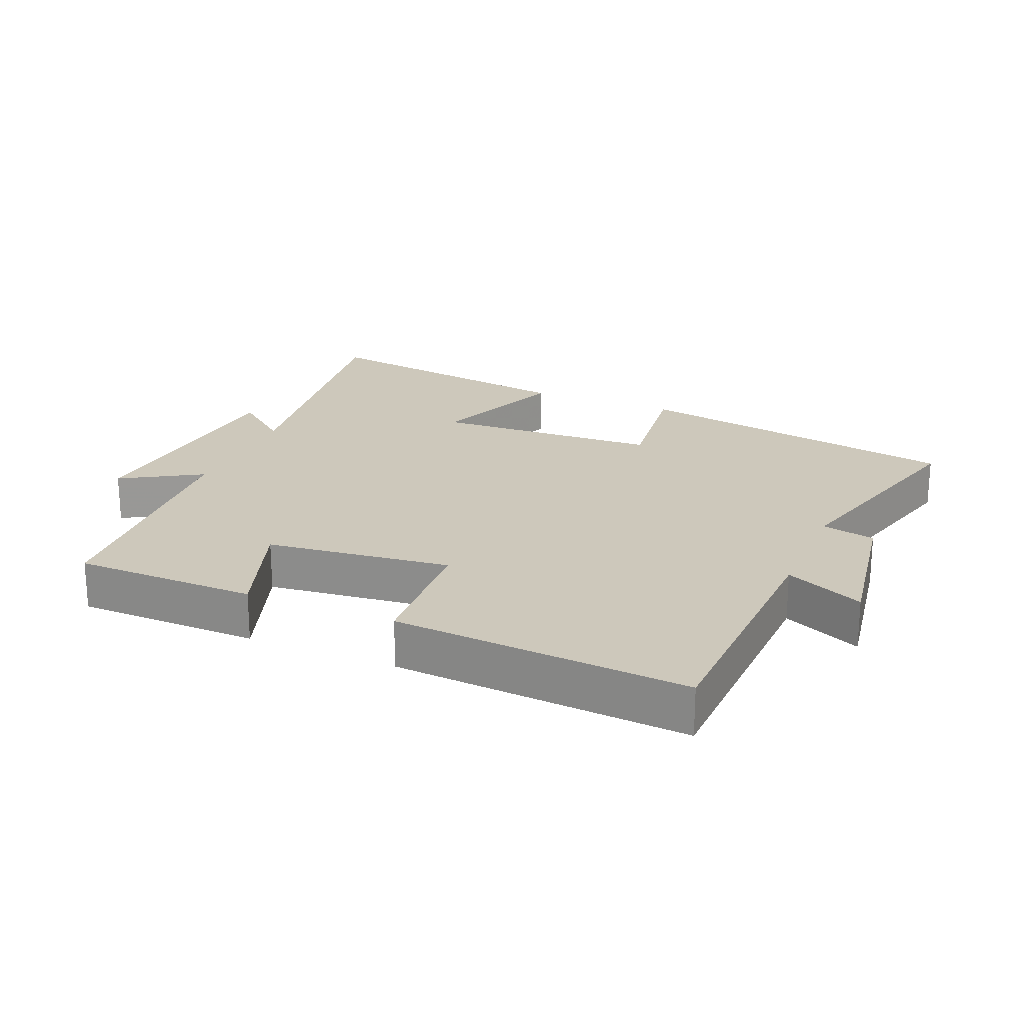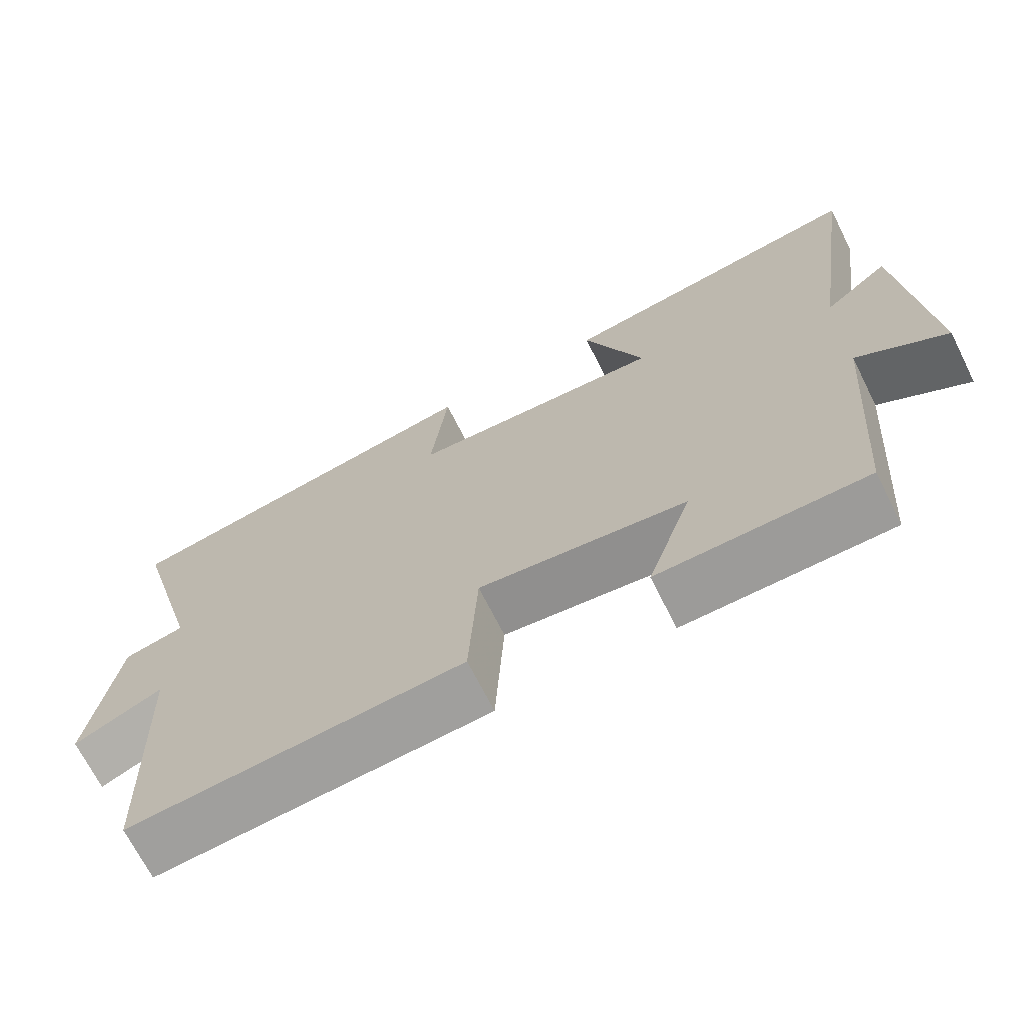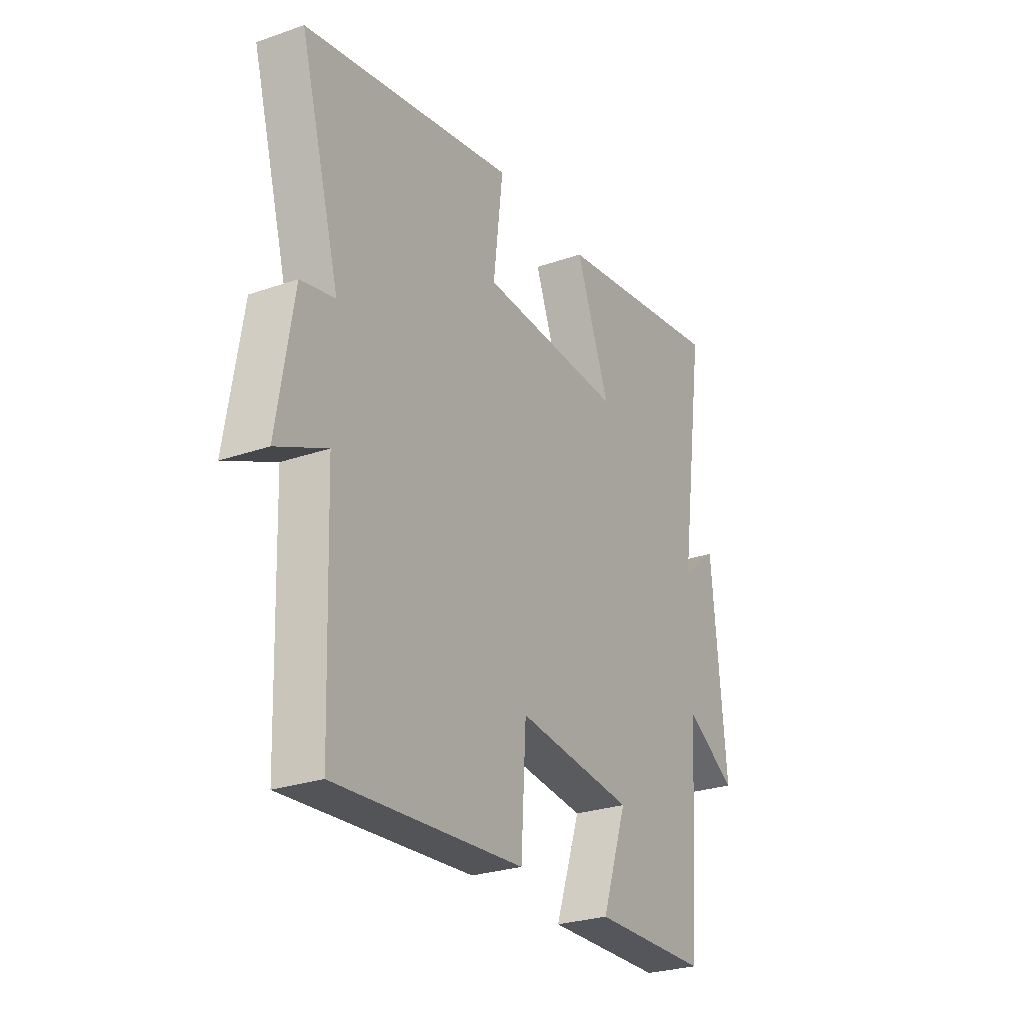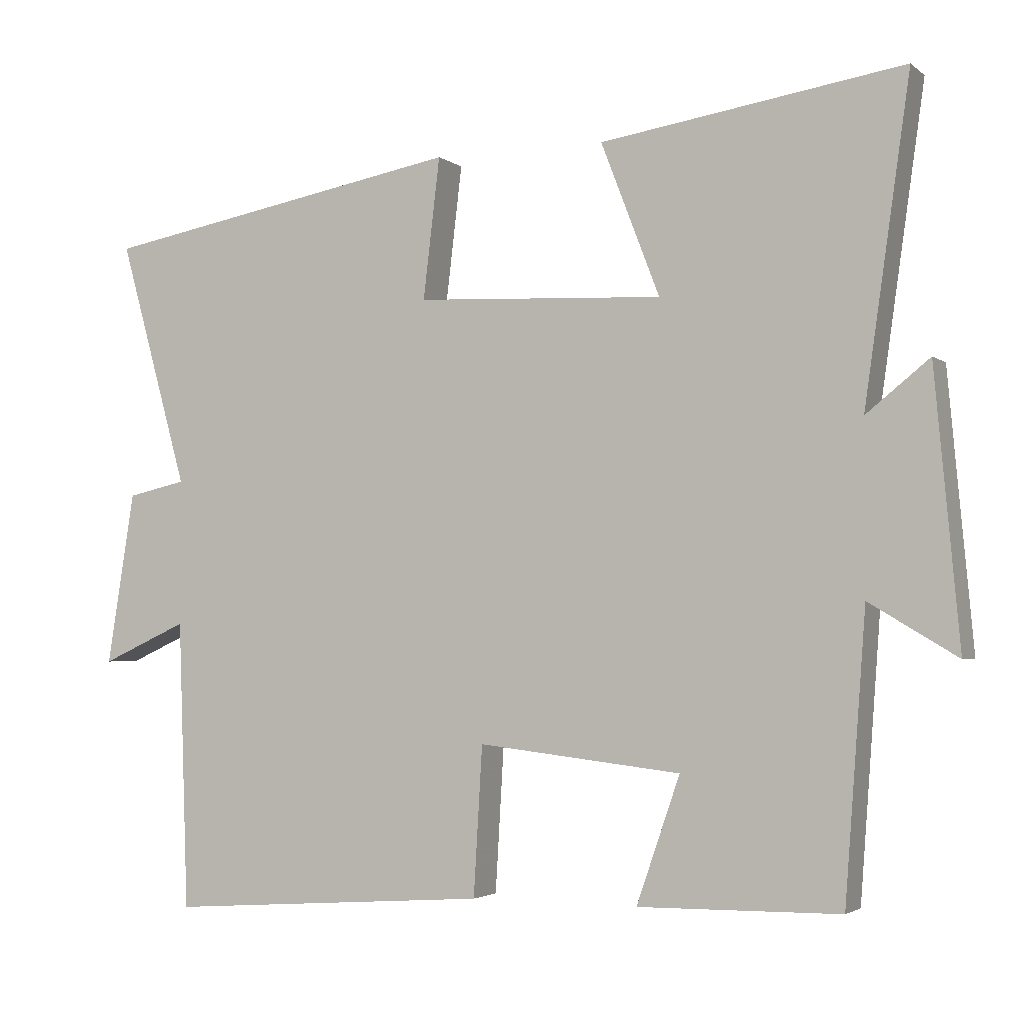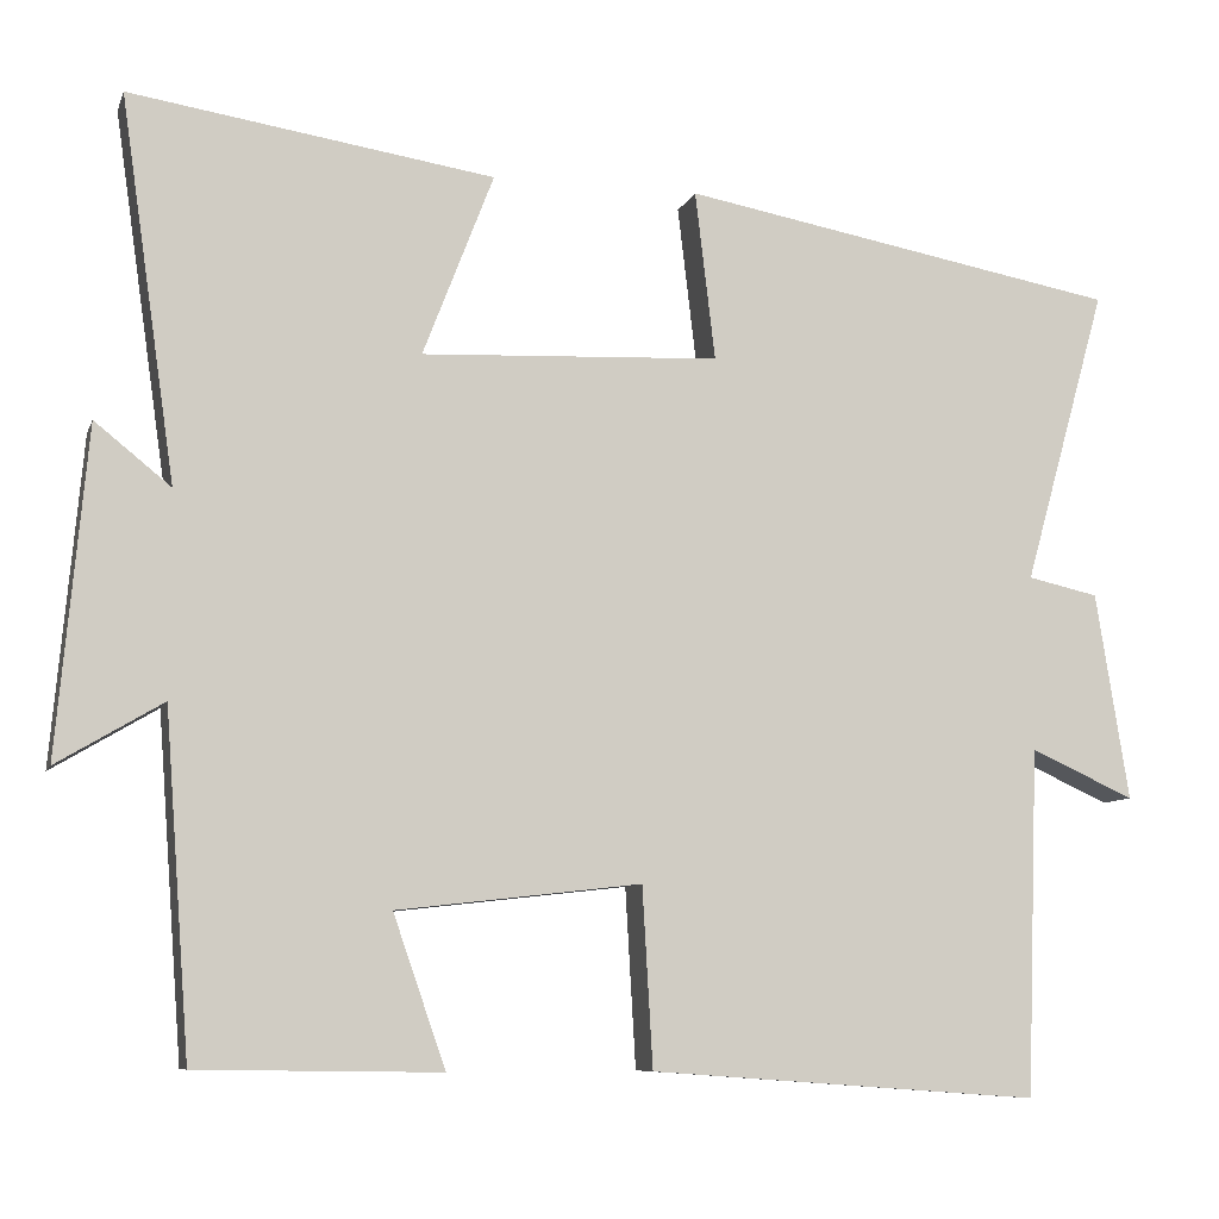
<metadata>
{"format":"obj","ext":"obj","renderer":"f3d","projection":"perspective","resolution":1024,"background":"white","views":[{"elev":21.9,"azim":-157.2,"up":"+Y"},{"elev":-69.2,"azim":26.6,"up":"+Z"},{"elev":-26.9,"azim":-61.5,"up":"+Z"},{"elev":-2.9,"azim":24.3,"up":"+Z"},{"elev":-8.3,"azim":164.8,"up":"+Z"}]}
</metadata>
<code>
v 0.471 0.07 -0.496
v 0.193 0.07 -0.5
v 0.253 0.07 -0.327
v -0.027 0.07 -0.295
v -0.039 0.07 -0.5
v -0.486 0.07 -0.532
v -0.5 0.07 -0.134
v -0.619 0.07 -0.188
v -0.581 0.07 0.05
v -0.5 0.07 0.068
v -0.595 0.07 0.408
v -0.092 0.07 0.5
v -0.115 0.07 0.306
v 0.227 0.07 0.29
v 0.146 0.07 0.5
v 0.563 0.07 0.564
v 0.5 0.07 0.125
v 0.587 0.07 0.195
v 0.621 0.07 -0.179
v 0.5 0.07 -0.107
v 0.471 0 -0.496
v 0.193 0 -0.5
v 0.253 0 -0.327
v -0.027 0 -0.295
v -0.039 0 -0.5
v -0.486 0 -0.532
v -0.5 0 -0.134
v -0.619 0 -0.188
v -0.581 0 0.05
v -0.5 0 0.068
v -0.595 0 0.408
v -0.092 0 0.5
v -0.115 0 0.306
v 0.227 0 0.29
v 0.146 0 0.5
v 0.563 0 0.564
v 0.5 0 0.125
v 0.587 0 0.195
v 0.621 0 -0.179
v 0.5 0 -0.107
f 17 18 19 20
f 17 20 1 2
f 14 15 16 17
f 13 14 17
f 10 11 12 13
f 10 13 17
f 7 8 9 10
f 4 5 6 7
f 3 4 7 10
f 17 2 3
f 3 10 17
f 40 39 38 37
f 22 21 40 37
f 37 36 35 34
f 37 34 33
f 33 32 31 30
f 37 33 30
f 30 29 28 27
f 27 26 25 24
f 30 27 24 23
f 23 22 37
f 37 30 23
f 1 21 22 2
f 2 22 23 3
f 3 23 24 4
f 4 24 25 5
f 5 25 26 6
f 6 26 27 7
f 7 27 28 8
f 8 28 29 9
f 9 29 30 10
f 10 30 31 11
f 11 31 32 12
f 12 32 33 13
f 13 33 34 14
f 14 34 35 15
f 15 35 36 16
f 16 36 37 17
f 17 37 38 18
f 18 38 39 19
f 19 39 40 20
f 20 40 21 1

</code>
